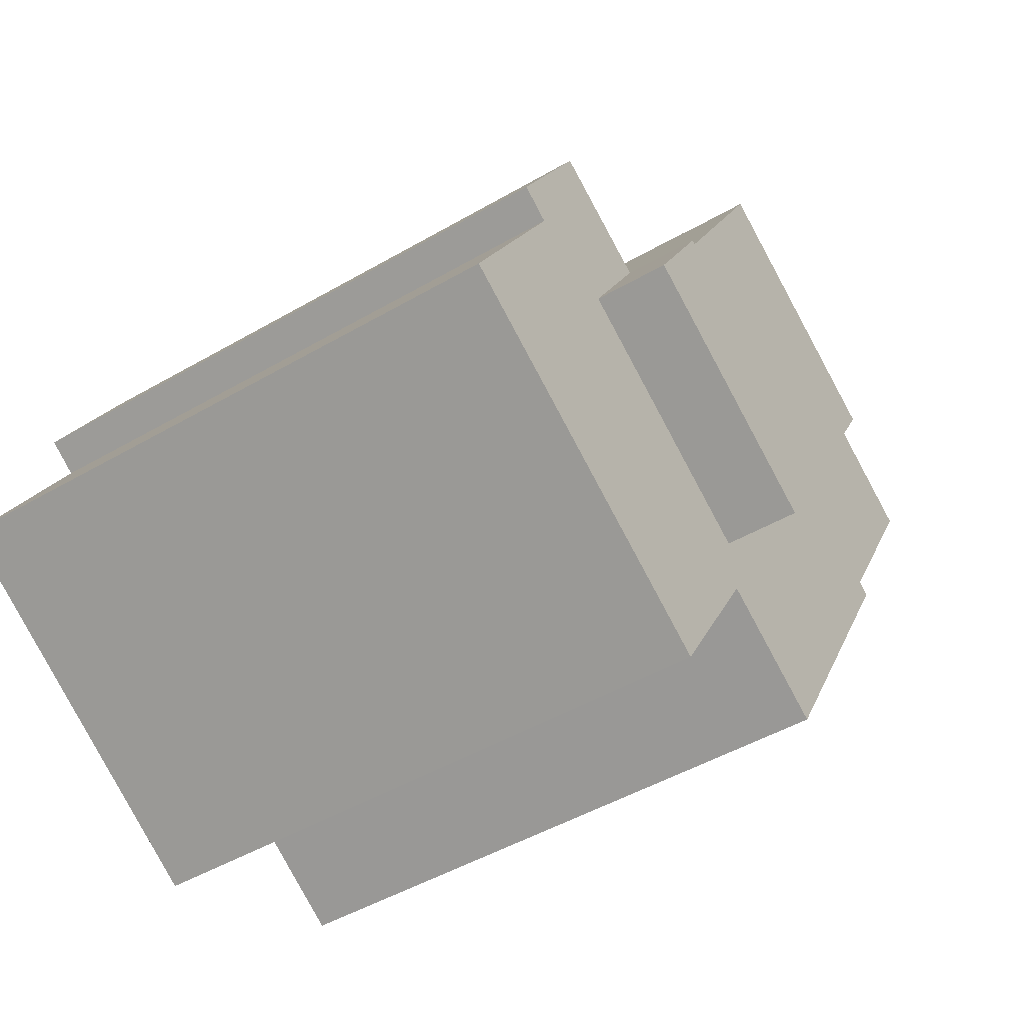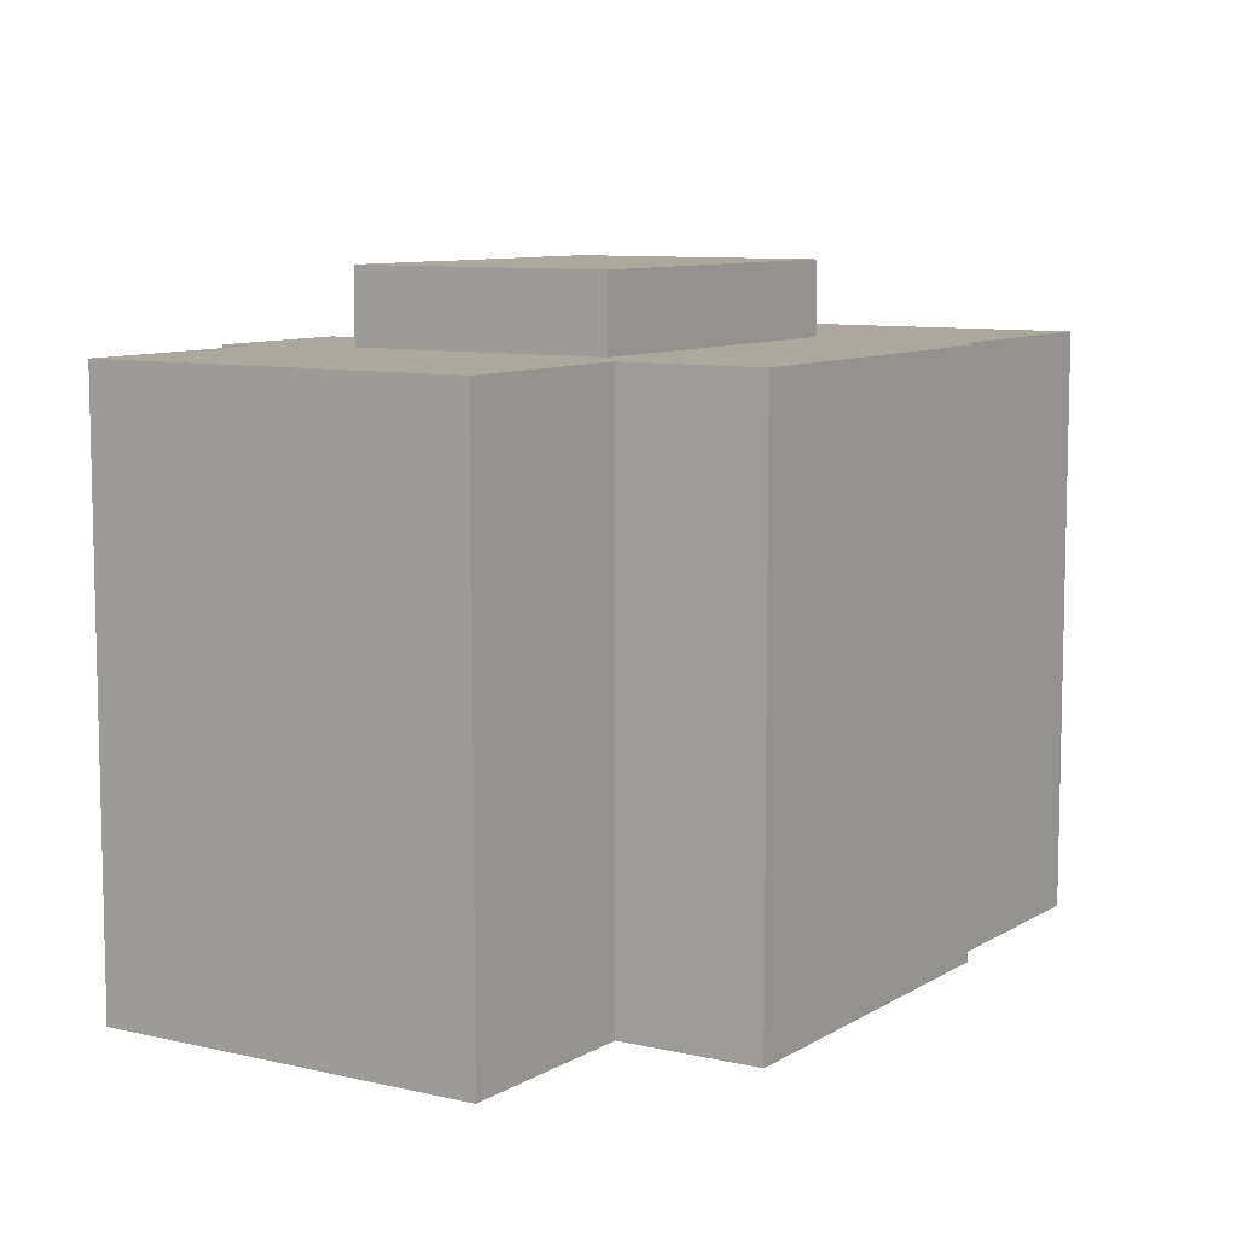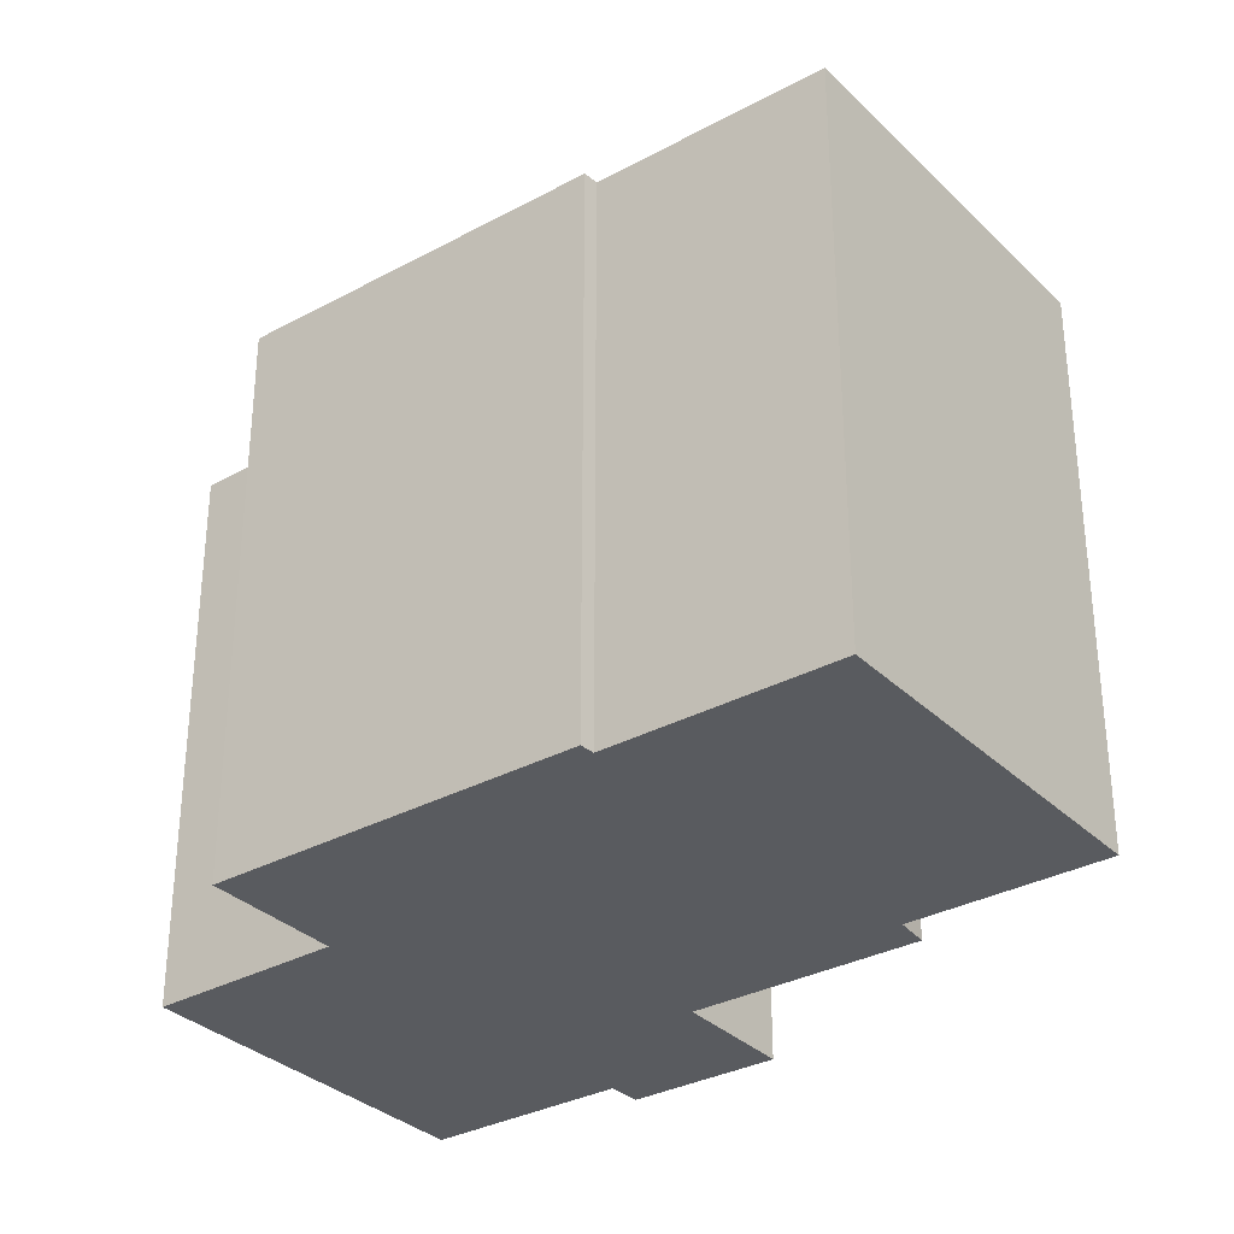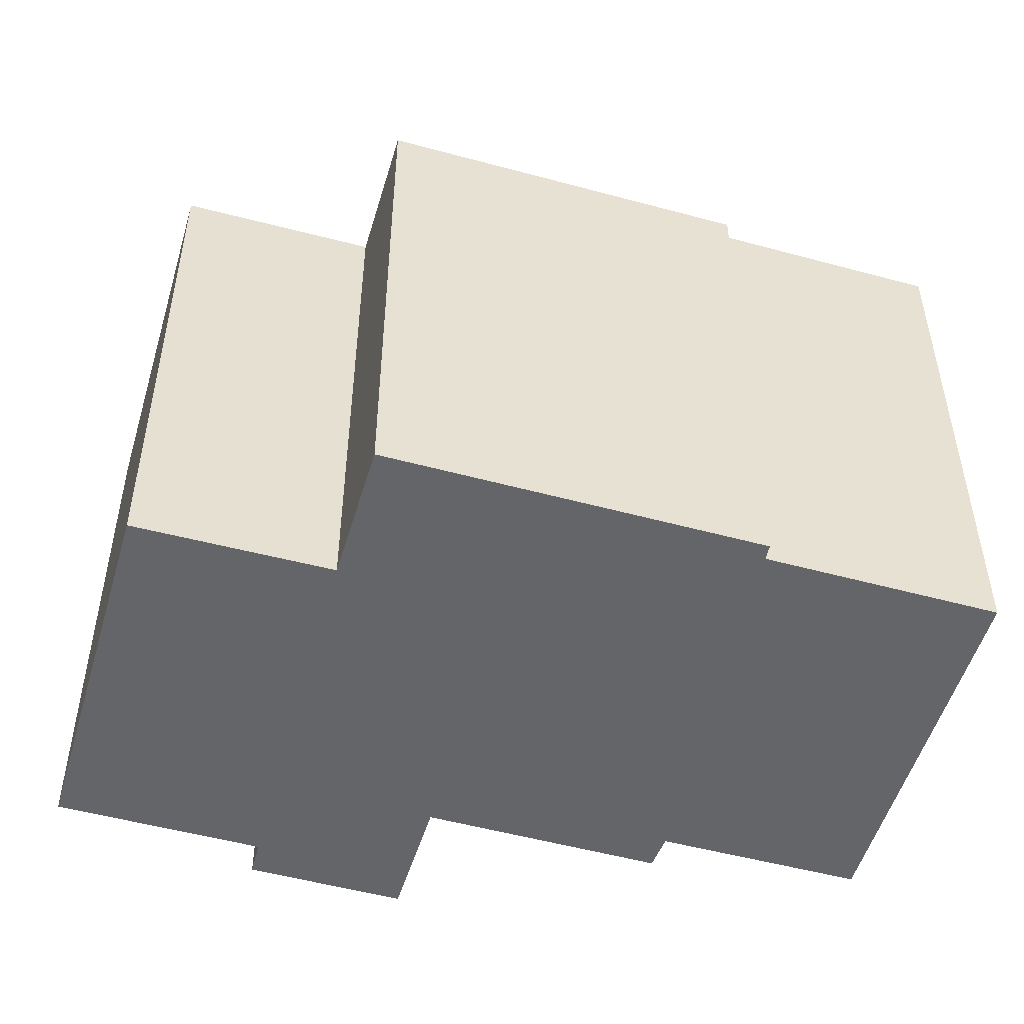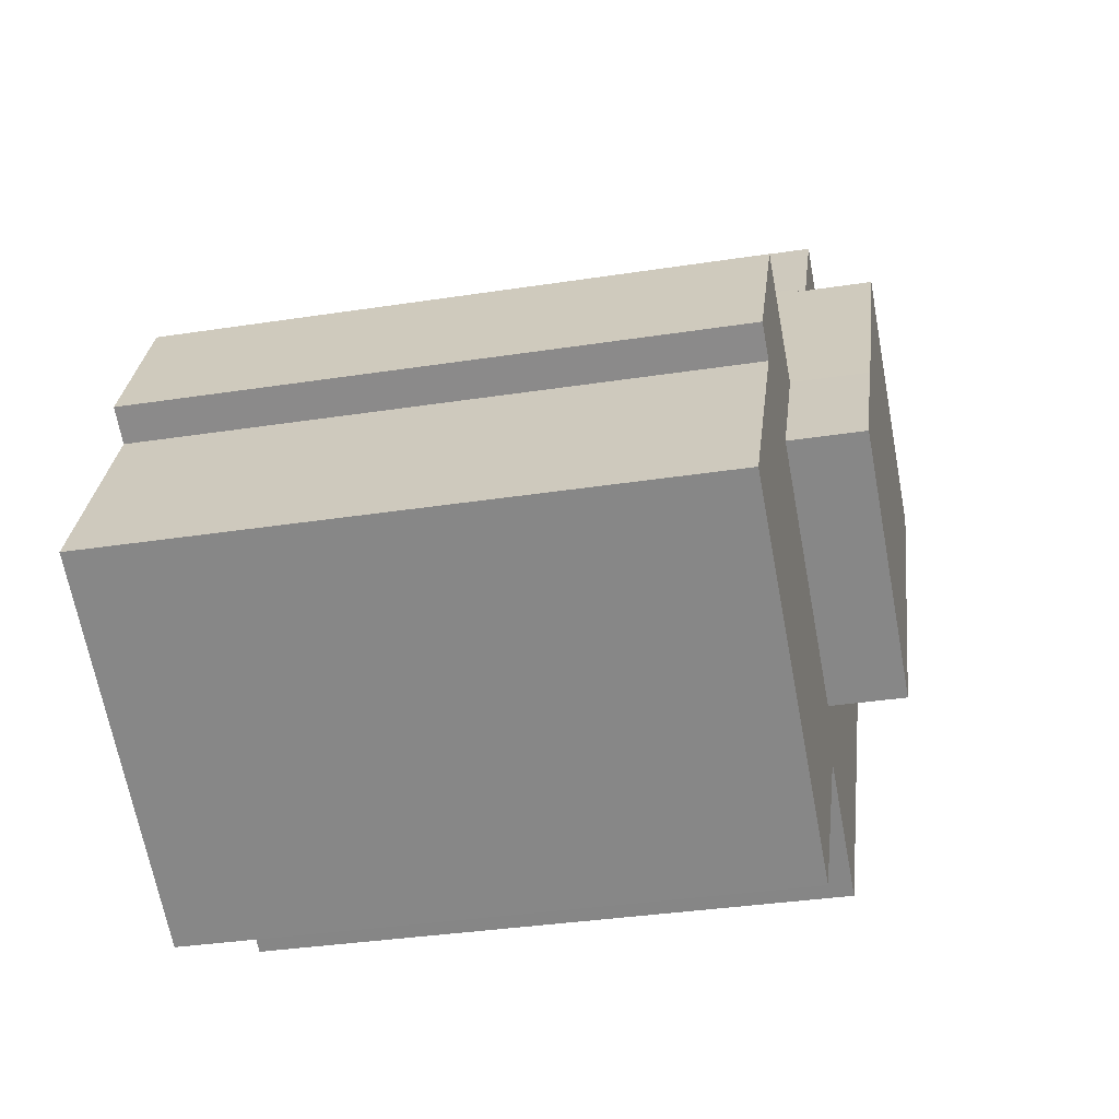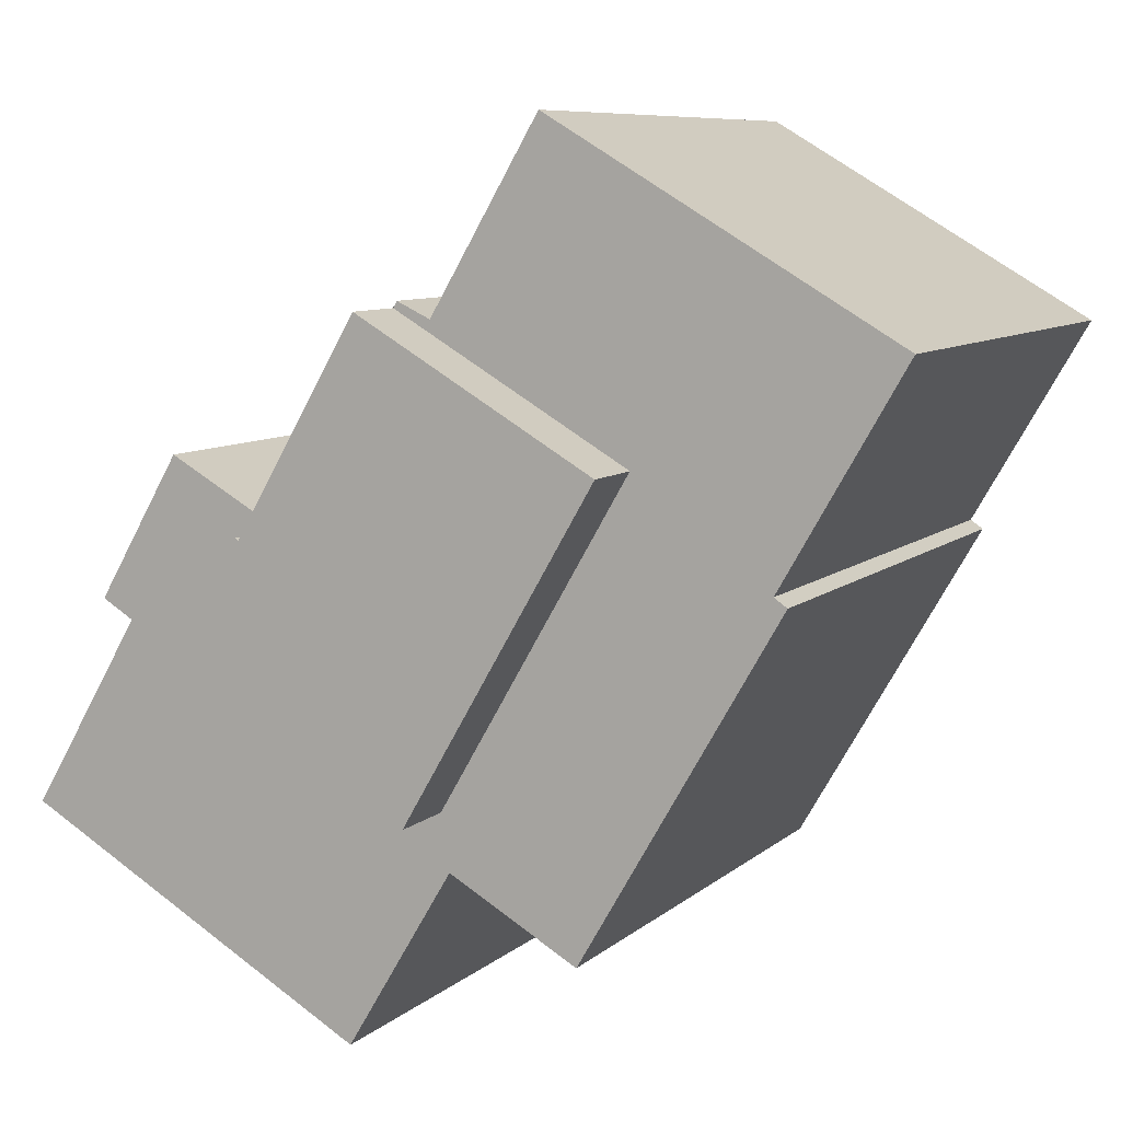
<metadata>
{"format":"obj","ext":"obj","renderer":"f3d","projection":"perspective","resolution":1024,"background":"white","views":[{"elev":-47.3,"azim":123.4,"up":"+Z"},{"elev":8.7,"azim":-177.8,"up":"+Y"},{"elev":-32.6,"azim":-83.2,"up":"+Y"},{"elev":-51.5,"azim":-136.6,"up":"+Y"},{"elev":-33.4,"azim":102.1,"up":"+Z"},{"elev":8.0,"azim":-155.1,"up":"+Z"}]}
</metadata>
<code>
v  14.12 19.12 0.812
v  12.81 19.12 -12.45
v  7.408 19.12 -3.138
v  17.59 19.12 -5.213
v  19.61 19.12 -8.445
v  16.23 19.12 -2.852
v  17.69 19.12 -5.152
v  17.59 3.192e-16 -5.213
v  16.23 1.746e-16 -2.852
v  14.12 -4.972e-17 0.812
v  17.69 3.155e-16 -5.152
v  19.61 5.171e-16 -8.445
v  7.408 1.921e-16 -3.138
v  12.81 7.622e-16 -12.45
v  9.935 16.97 5.851
v  3.242 16.97 -5.592
v  0 16.97 1.039e-15
v  13.04 16.97 0.541
v  7.408 16.97 -3.138
v  3.532 16.97 -6.092
v  14.12 16.97 0.812
v  14.01 16.97 1
v  20.92 16.97 -3.298
v  19.61 16.97 -8.445
v  17.69 16.97 -5.152
v  23.28 16.97 -7.392
v  22.39 16.97 -7.946
v  8.255 16.97 -15.13
v  3.155 16.97 -6.352
v  12.81 16.97 -12.45
v  8.876 16.97 -16.2
v  12.39 16.97 -14.16
v  12.56 16.97 -14.06
v  13.85 16.97 -16.21
v  25.54 16.97 -13.37
v  15.62 16.97 -19.17
v  23.24 16.97 -14.71
v  15.62 16.97 -19.18
v  20.92 2.019e-16 -3.298
v  3.155 3.889e-16 -6.352
v  3.532 3.73e-16 -6.092
v  0 0 0
v  9.935 -3.583e-16 5.851
v  13.04 -3.313e-17 0.541
v  14.01 -6.123e-17 1
v  15.62 1.175e-15 -19.18
v  15.62 1.174e-15 -19.17
v  13.85 9.924e-16 -16.21
v  12.56 8.607e-16 -14.06
v  8.876 9.919e-16 -16.2
v  8.255 9.264e-16 -15.13
v  3.242 3.424e-16 -5.592
v  23.28 4.526e-16 -7.392
v  22.39 4.866e-16 -7.946
v  25.54 8.184e-16 -13.37
v  23.24 9.008e-16 -14.71
v  12.39 8.669e-16 -14.16
g defaultobject
f 1 2 3
f 2 1 4
f 2 4 5
f 4 1 6
f 5 4 7
f 6 8 4
f 8 6 1
f 8 1 9
f 9 1 10
f 11 5 7
f 5 11 12
f 8 7 4
f 7 8 11
f 13 1 3
f 1 13 10
f 12 2 5
f 2 12 14
f 14 3 2
f 3 14 13
f 12 13 14
f 13 12 8
f 8 12 11
f 13 8 9
f 13 9 10
f 15 16 17
f 16 15 18
f 16 18 19
f 16 19 20
f 19 18 21
f 21 18 22
f 23 24 25
f 24 23 26
f 24 26 27
f 20 28 29
f 28 20 19
f 28 19 30
f 28 30 31
f 31 30 24
f 31 24 32
f 32 24 33
f 33 24 34
f 34 24 27
f 34 27 35
f 34 35 36
f 36 35 37
f 36 37 38
f 14 24 30
f 24 14 12
f 11 23 25
f 23 11 39
f 40 20 29
f 20 40 41
f 42 15 17
f 15 42 43
f 44 22 18
f 22 44 45
f 12 25 24
f 25 12 11
f 46 36 38
f 36 46 34
f 34 46 33
f 33 46 47
f 33 47 48
f 33 48 49
f 50 28 31
f 28 50 29
f 29 50 40
f 40 50 51
f 41 16 20
f 16 41 17
f 17 41 42
f 42 41 52
f 39 26 23
f 26 39 53
f 54 35 27
f 35 54 55
f 43 18 15
f 18 43 44
f 45 21 22
f 21 45 10
f 13 30 19
f 30 13 14
f 53 27 26
f 27 53 54
f 55 37 35
f 37 55 38
f 38 55 46
f 46 55 56
f 49 32 33
f 32 49 31
f 31 49 50
f 50 49 57
f 10 19 21
f 19 10 13
f 42 44 43
f 11 53 39
f 53 11 12
f 53 12 54
f 54 12 55
f 55 12 14
f 44 10 45
f 10 44 13
f 13 44 42
f 13 42 52
f 13 52 14
f 14 52 41
f 14 41 40
f 14 40 51
f 14 51 49
f 14 49 55
f 49 51 57
f 57 51 50
f 49 56 55
f 56 49 48
f 56 48 46
f 46 48 47

</code>
